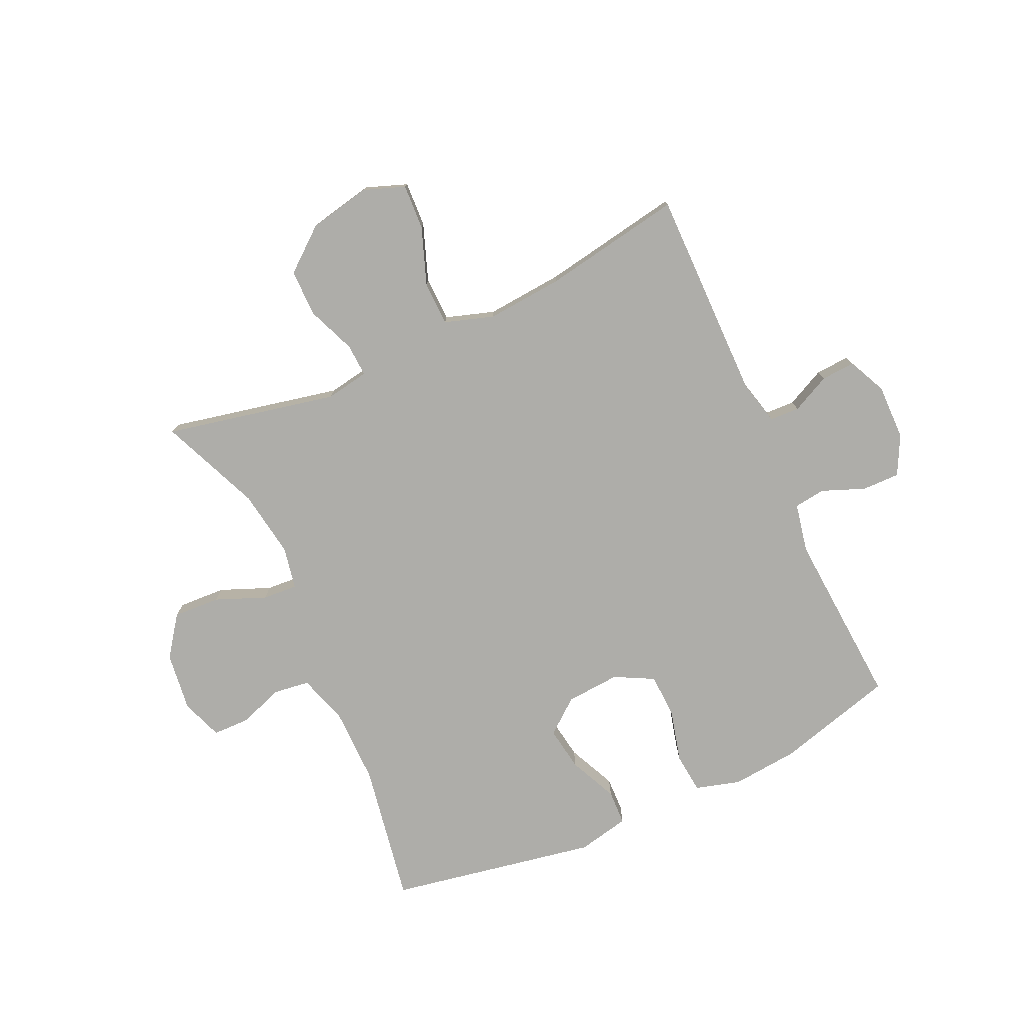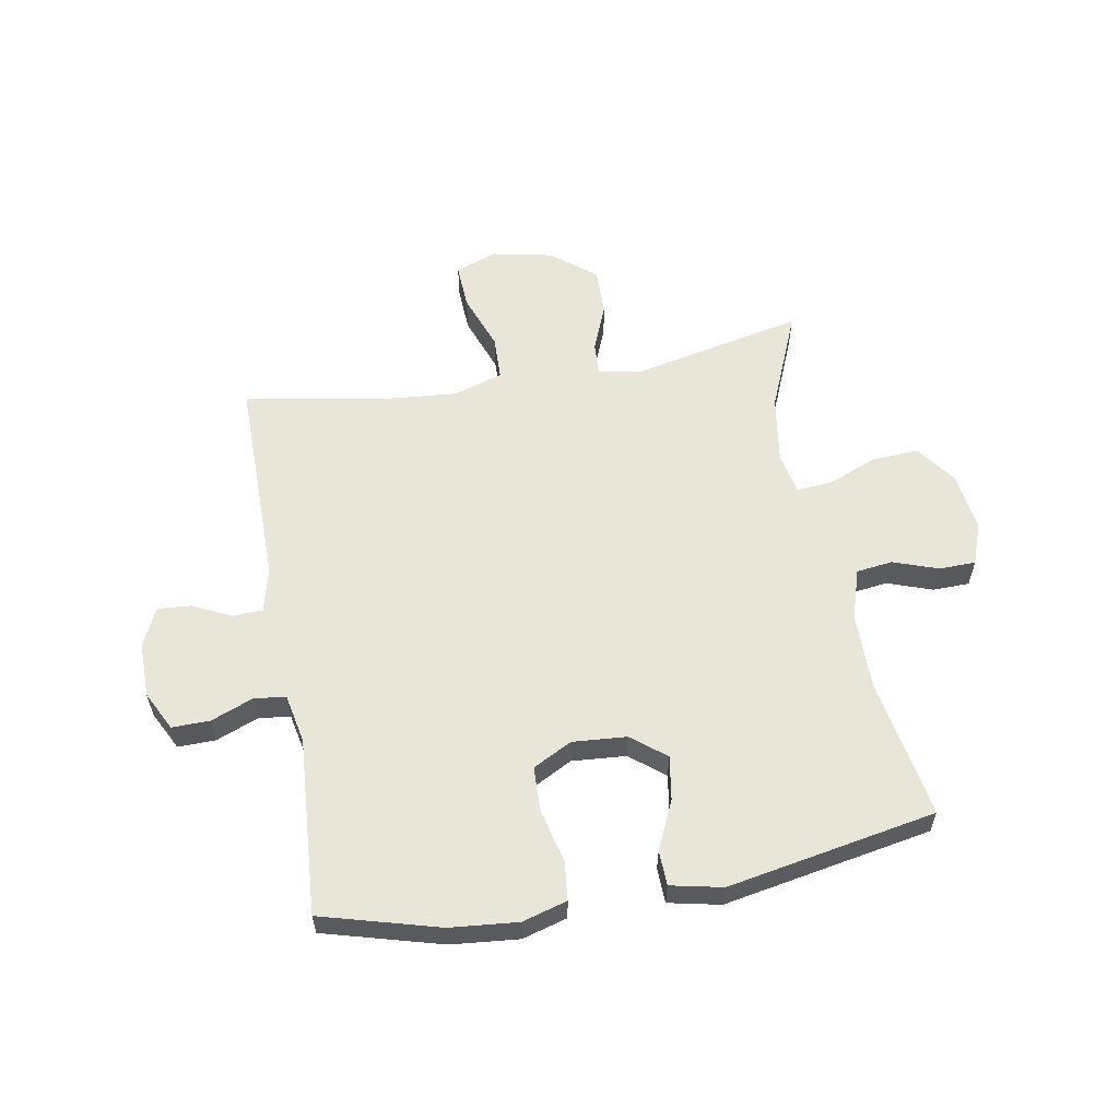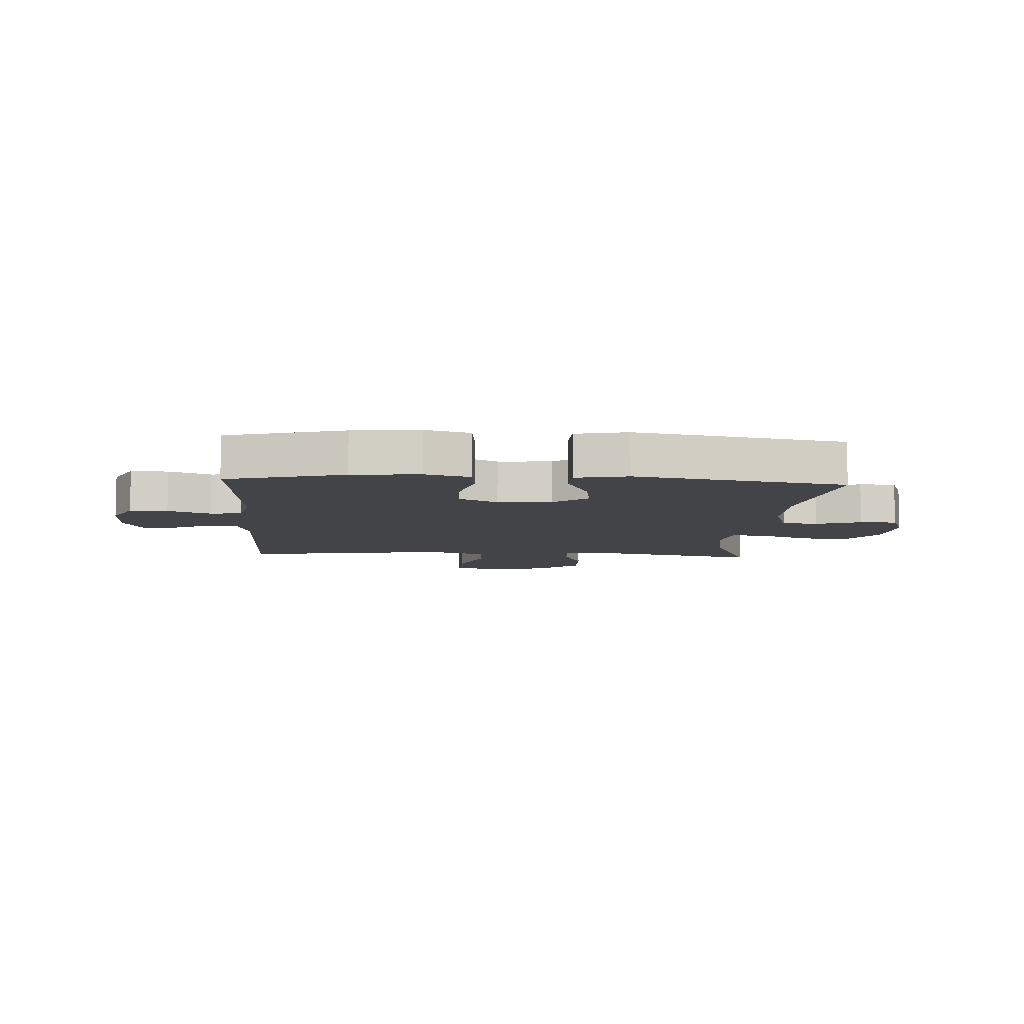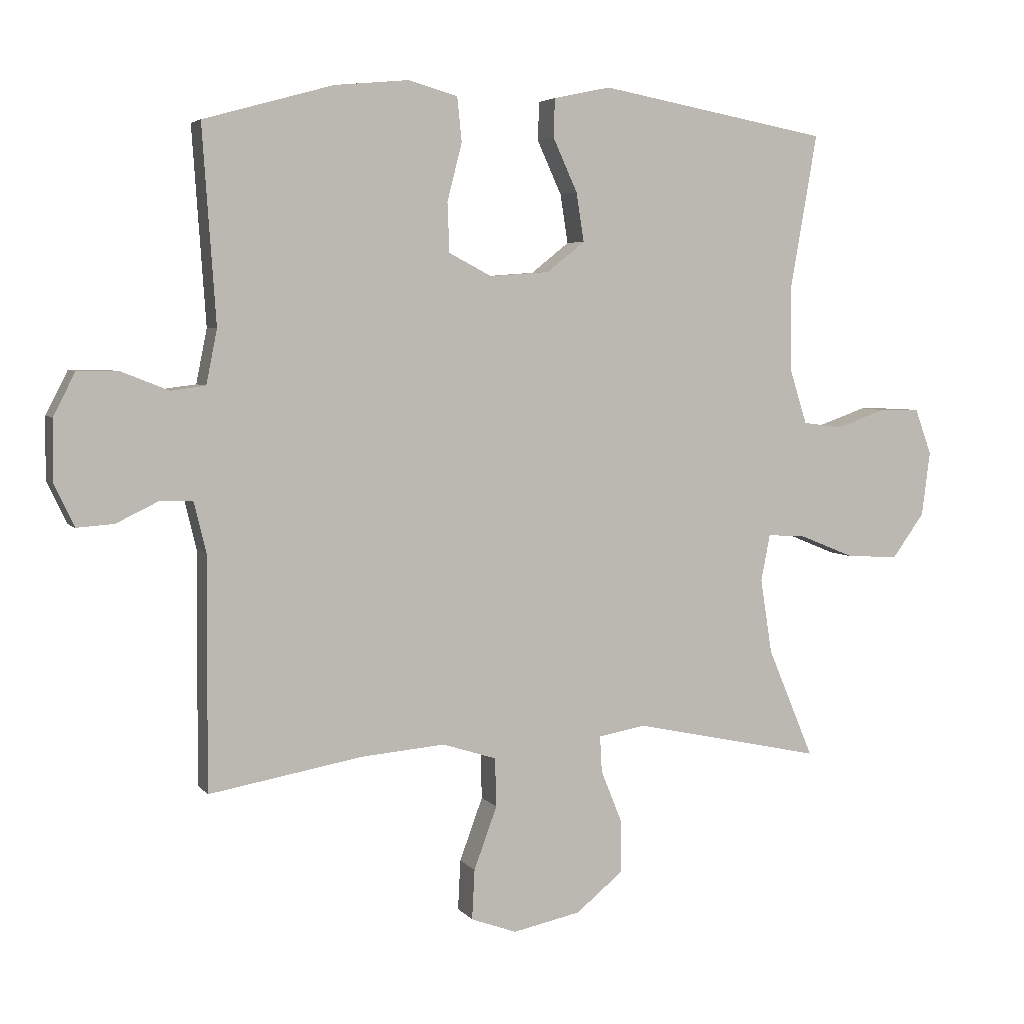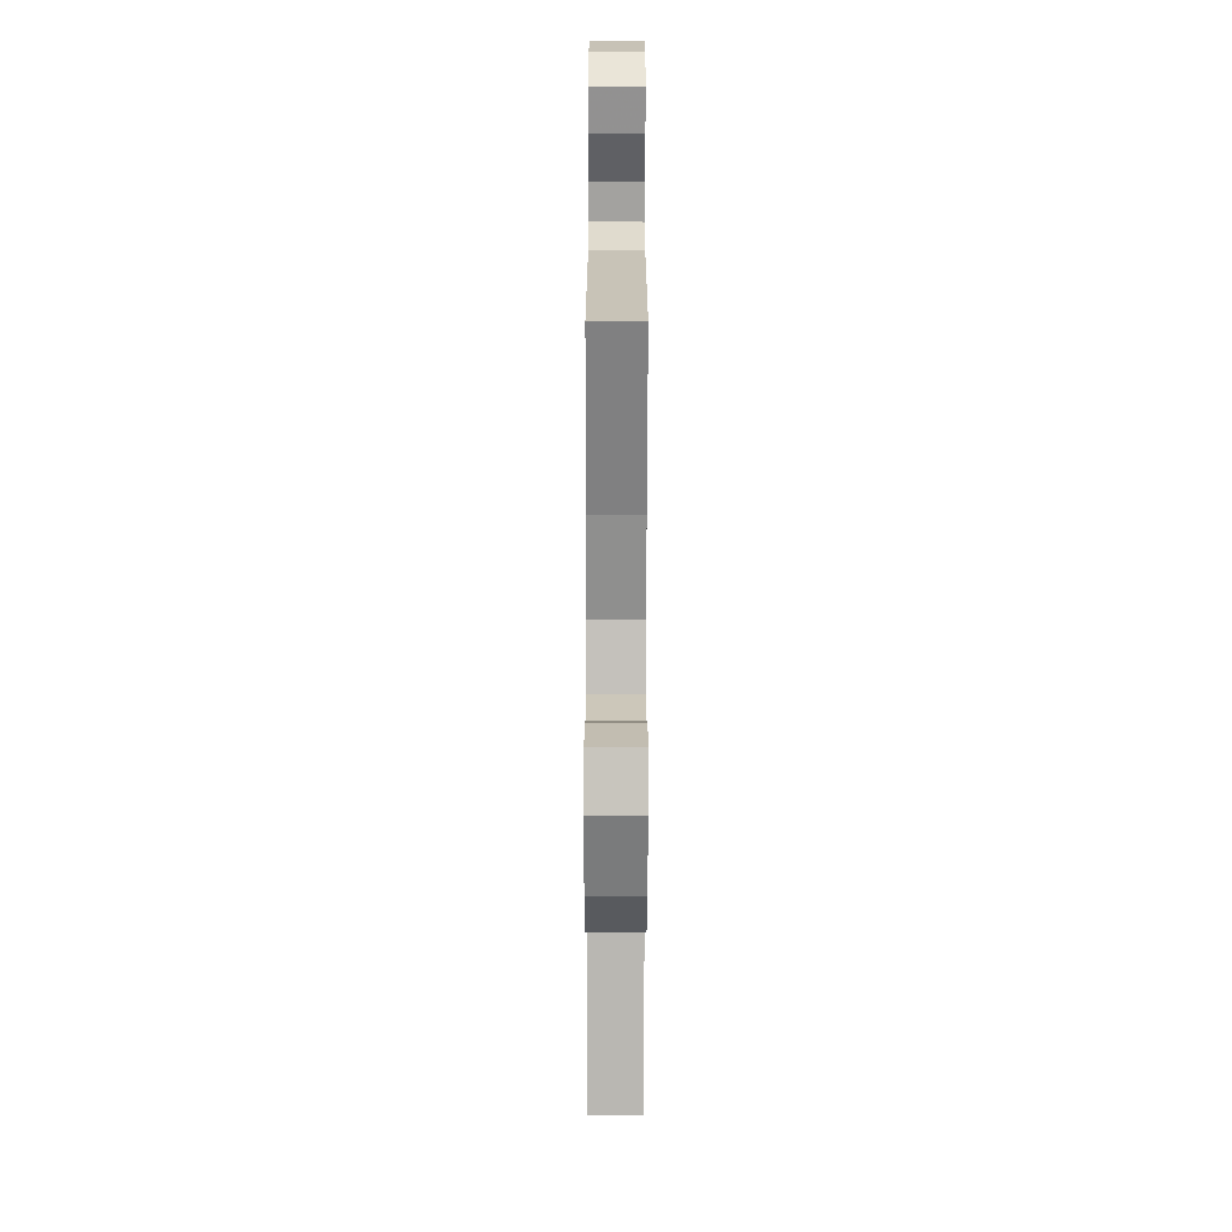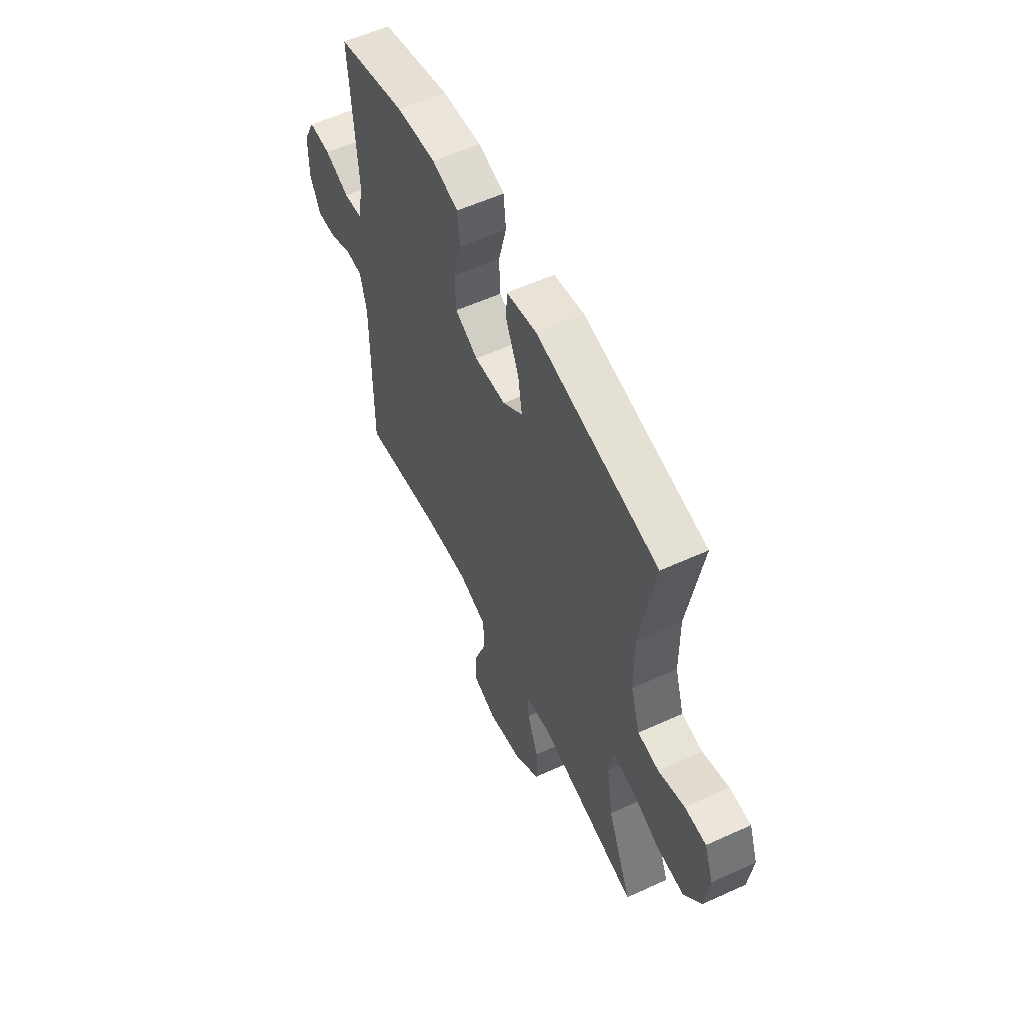
<metadata>
{"format":"obj","ext":"obj","renderer":"f3d","projection":"perspective","resolution":1024,"background":"white","views":[{"elev":-77.1,"azim":-155.4,"up":"+Y"},{"elev":58.4,"azim":-10.1,"up":"+Y"},{"elev":-8.0,"azim":-3.4,"up":"+Y"},{"elev":4.7,"azim":-19.6,"up":"+Z"},{"elev":-70.1,"azim":-90.1,"up":"+Z"},{"elev":57.1,"azim":64.6,"up":"+Z"}]}
</metadata>
<code>
v 0.5 0.07 0.5
v 0.458 0.07 0.258
v 0.459 0.07 0.127
v 0.486 0.07 0.041
v 0.548 0.07 0.033
v 0.625 0.07 0.06
v 0.688 0.07 0.059
v 0.714 0.07 -0.012
v 0.701 0.07 -0.113
v 0.651 0.07 -0.182
v 0.57 0.07 -0.178
v 0.484 0.07 -0.143
v 0.424 0.07 -0.139
v 0.41 0.07 -0.212
v 0.428 0.07 -0.328
v 0.5 0.07 -0.5
v 0.205 0.07 -0.437
v 0.131 0.07 -0.45
v 0.134 0.07 -0.506
v 0.167 0.07 -0.588
v 0.168 0.07 -0.67
v 0.094 0.07 -0.73
v -0.012 0.07 -0.752
v -0.083 0.07 -0.726
v -0.079 0.07 -0.648
v -0.043 0.07 -0.55
v -0.045 0.07 -0.474
v -0.129 0.07 -0.447
v -0.26 0.07 -0.458
v -0.5 0.07 -0.5
v -0.498 0.07 -0.138
v -0.517 0.07 -0.06
v -0.568 0.07 -0.058
v -0.634 0.07 -0.09
v -0.692 0.07 -0.094
v -0.723 0.07 -0.028
v -0.722 0.07 0.067
v -0.688 0.07 0.134
v -0.623 0.07 0.133
v -0.55 0.07 0.104
v -0.496 0.07 0.111
v -0.479 0.07 0.195
v -0.5 0.07 0.5
v -0.298 0.07 0.556
v -0.182 0.07 0.567
v -0.105 0.07 0.545
v -0.098 0.07 0.476
v -0.121 0.07 0.386
v -0.118 0.07 0.309
v -0.051 0.07 0.274
v 0.042 0.07 0.281
v 0.101 0.07 0.328
v 0.089 0.07 0.404
v 0.051 0.07 0.487
v 0.053 0.07 0.547
v 0.142 0.07 0.566
v 0.5 0 0.5
v 0.458 0 0.258
v 0.459 0 0.127
v 0.486 0 0.041
v 0.548 0 0.033
v 0.625 0 0.06
v 0.688 0 0.059
v 0.714 0 -0.012
v 0.701 0 -0.113
v 0.651 0 -0.182
v 0.57 0 -0.178
v 0.484 0 -0.143
v 0.424 0 -0.139
v 0.41 0 -0.212
v 0.428 0 -0.328
v 0.5 0 -0.5
v 0.205 0 -0.437
v 0.131 0 -0.45
v 0.134 0 -0.506
v 0.167 0 -0.588
v 0.168 0 -0.67
v 0.094 0 -0.73
v -0.012 0 -0.752
v -0.083 0 -0.726
v -0.079 0 -0.648
v -0.043 0 -0.55
v -0.045 0 -0.474
v -0.129 0 -0.447
v -0.26 0 -0.458
v -0.5 0 -0.5
v -0.498 0 -0.138
v -0.517 0 -0.06
v -0.568 0 -0.058
v -0.634 0 -0.09
v -0.692 0 -0.094
v -0.723 0 -0.028
v -0.722 0 0.067
v -0.688 0 0.134
v -0.623 0 0.133
v -0.55 0 0.104
v -0.496 0 0.111
v -0.479 0 0.195
v -0.5 0 0.5
v -0.298 0 0.556
v -0.182 0 0.567
v -0.105 0 0.545
v -0.098 0 0.476
v -0.121 0 0.386
v -0.118 0 0.309
v -0.051 0 0.274
v 0.042 0 0.281
v 0.101 0 0.328
v 0.089 0 0.404
v 0.051 0 0.487
v 0.053 0 0.547
v 0.142 0 0.566
f 56 1 2
f 55 56 2
f 54 55 2
f 53 54 2
f 52 53 2 3
f 51 52 3 4
f 50 51 4
f 46 47 48
f 45 46 48
f 44 45 48
f 43 44 48
f 42 43 48
f 41 42 48 49
f 38 39 40
f 37 38 40
f 36 37 40
f 35 36 40
f 34 35 40
f 33 34 40
f 32 33 40 41
f 41 49 50
f 32 41 50
f 31 32 50
f 24 25 26
f 23 24 26
f 22 23 26
f 21 22 26
f 20 21 26
f 19 20 26
f 18 19 26 27
f 17 18 27 28
f 15 16 17
f 14 15 17 28
f 10 11 12
f 9 10 12
f 8 9 12
f 7 8 12
f 6 7 12
f 5 6 12
f 4 5 12 13
f 50 4 13
f 31 50 13
f 30 31 13
f 29 30 13
f 13 14 28 29
f 58 57 112
f 58 112 111
f 58 111 110
f 58 110 109
f 59 58 109 108
f 60 59 108 107
f 60 107 106
f 104 103 102
f 104 102 101
f 104 101 100
f 104 100 99
f 104 99 98
f 105 104 98 97
f 96 95 94
f 96 94 93
f 96 93 92
f 96 92 91
f 96 91 90
f 96 90 89
f 97 96 89 88
f 106 105 97
f 106 97 88
f 106 88 87
f 82 81 80
f 82 80 79
f 82 79 78
f 82 78 77
f 82 77 76
f 82 76 75
f 83 82 75 74
f 84 83 74 73
f 73 72 71
f 84 73 71 70
f 68 67 66
f 68 66 65
f 68 65 64
f 68 64 63
f 68 63 62
f 68 62 61
f 69 68 61 60
f 69 60 106
f 69 106 87
f 69 87 86
f 69 86 85
f 85 84 70 69
f 1 57 58 2
f 2 58 59 3
f 3 59 60 4
f 4 60 61 5
f 5 61 62 6
f 6 62 63 7
f 7 63 64 8
f 8 64 65 9
f 9 65 66 10
f 10 66 67 11
f 11 67 68 12
f 12 68 69 13
f 13 69 70 14
f 14 70 71 15
f 15 71 72 16
f 16 72 73 17
f 17 73 74 18
f 18 74 75 19
f 19 75 76 20
f 20 76 77 21
f 21 77 78 22
f 22 78 79 23
f 23 79 80 24
f 24 80 81 25
f 25 81 82 26
f 26 82 83 27
f 27 83 84 28
f 28 84 85 29
f 29 85 86 30
f 30 86 87 31
f 31 87 88 32
f 32 88 89 33
f 33 89 90 34
f 34 90 91 35
f 35 91 92 36
f 36 92 93 37
f 37 93 94 38
f 38 94 95 39
f 39 95 96 40
f 40 96 97 41
f 41 97 98 42
f 42 98 99 43
f 43 99 100 44
f 44 100 101 45
f 45 101 102 46
f 46 102 103 47
f 47 103 104 48
f 48 104 105 49
f 49 105 106 50
f 50 106 107 51
f 51 107 108 52
f 52 108 109 53
f 53 109 110 54
f 54 110 111 55
f 55 111 112 56
f 56 112 57 1

</code>
